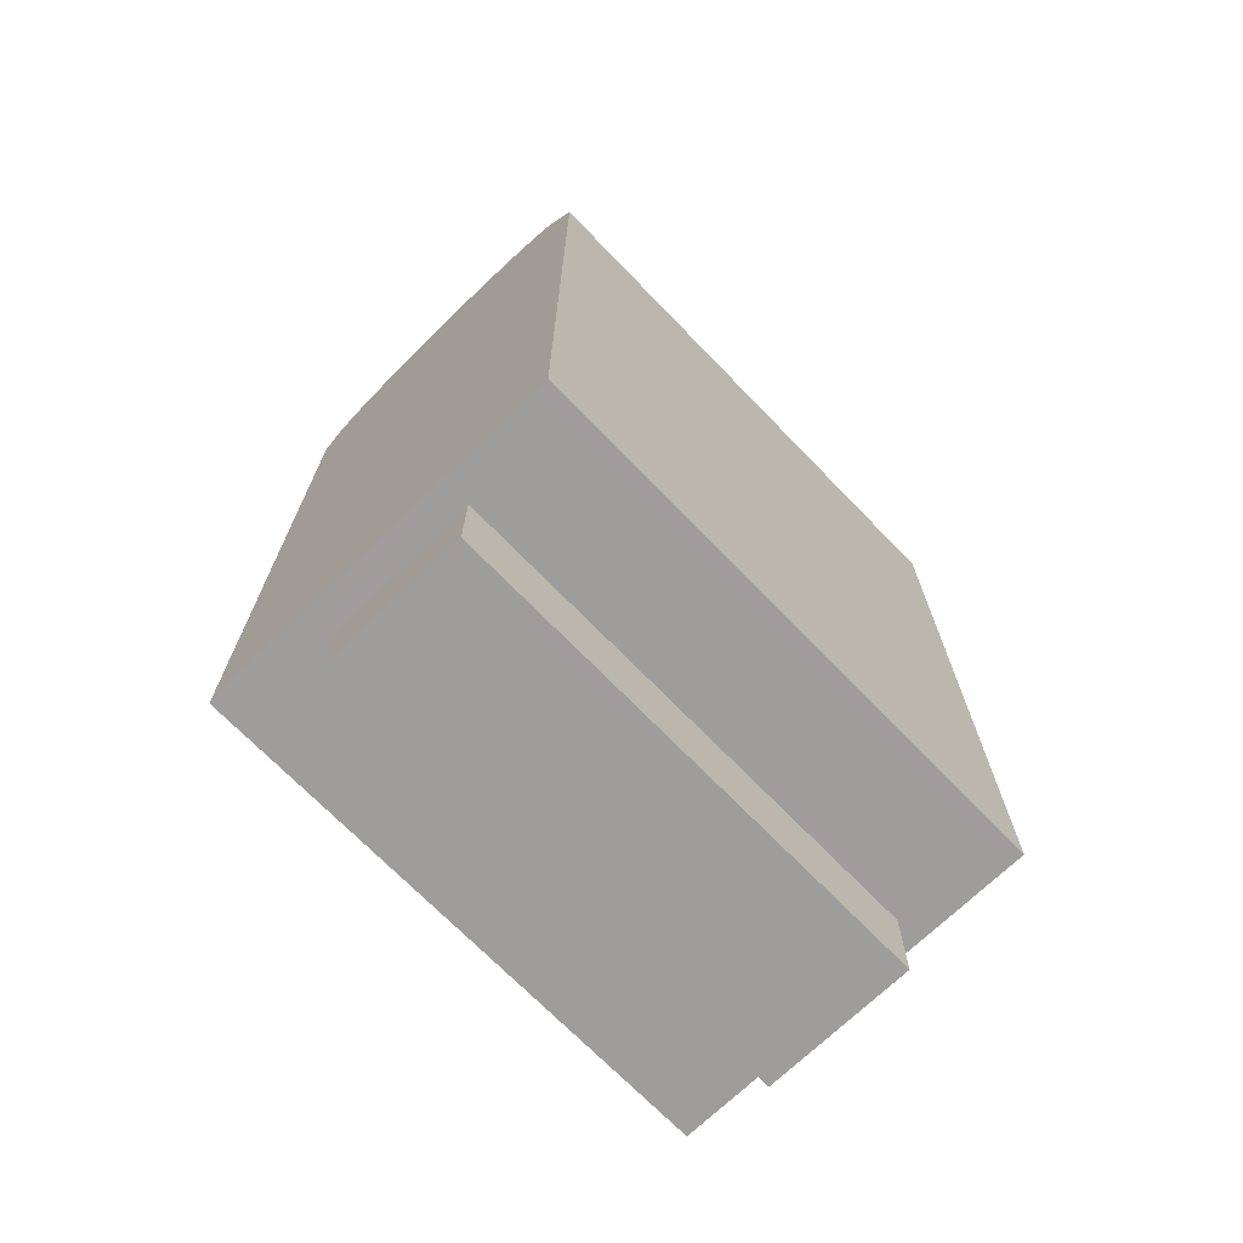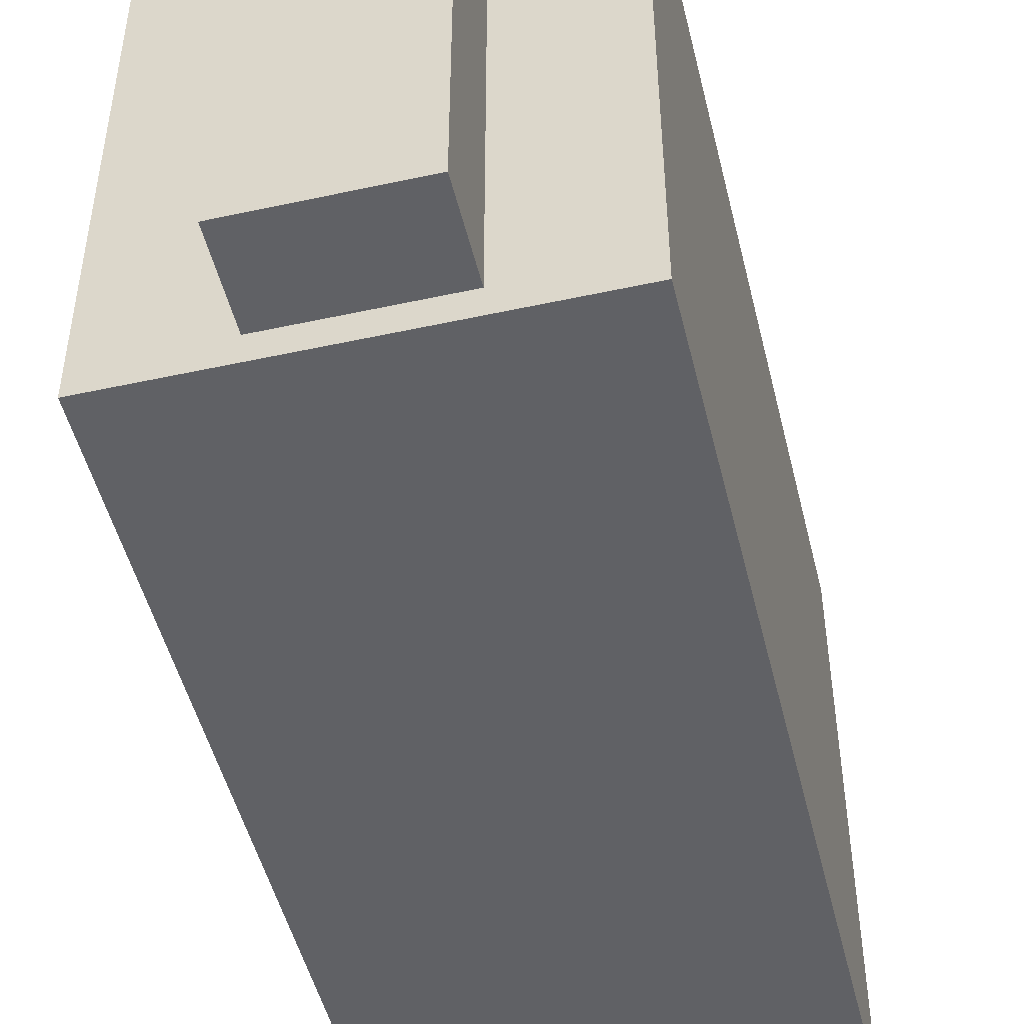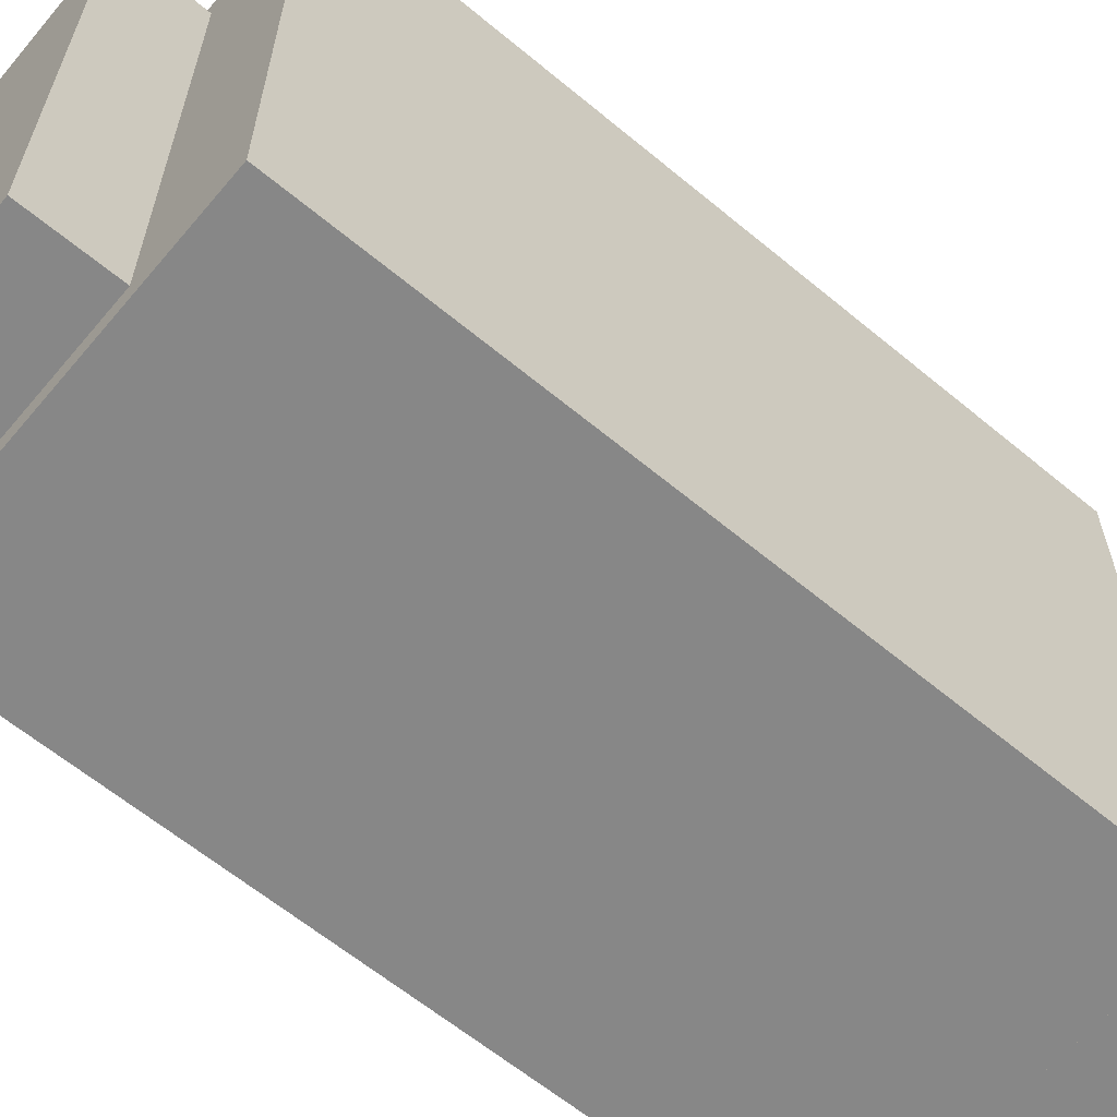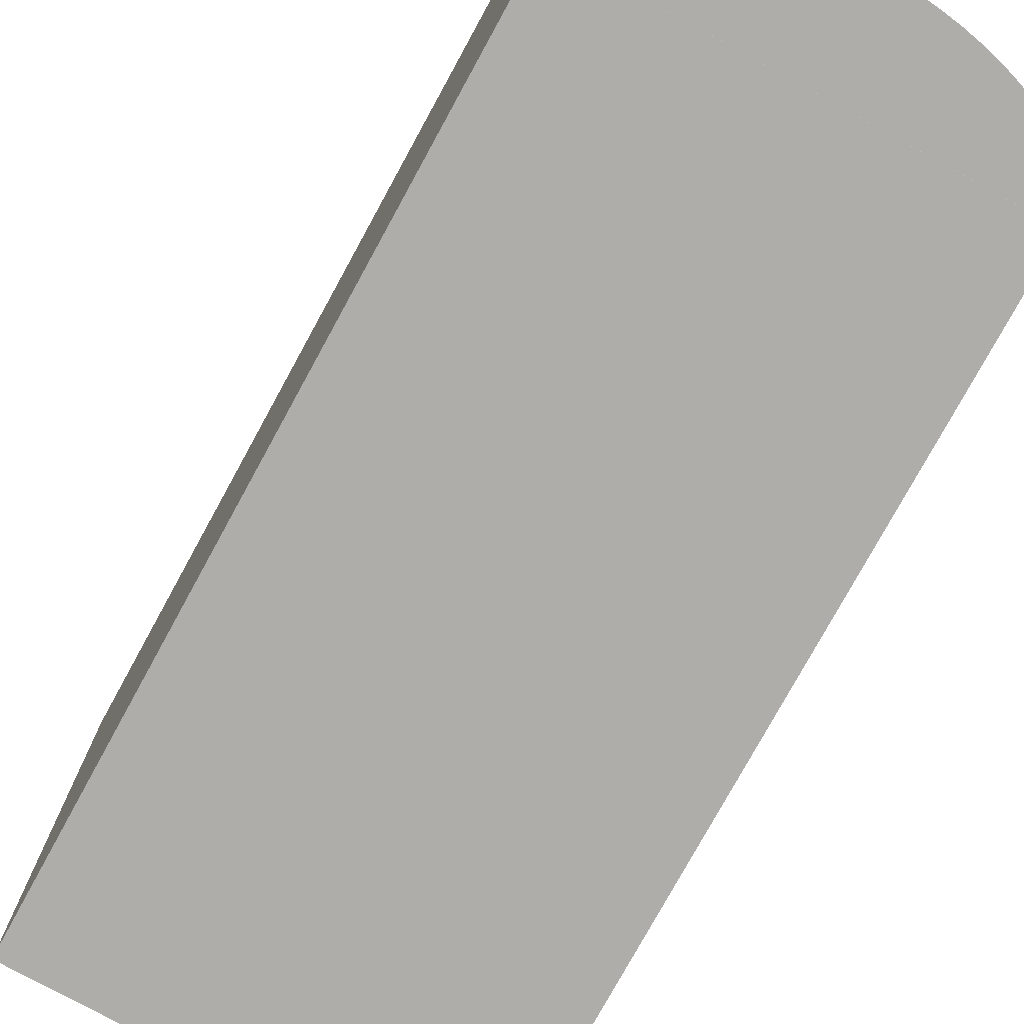
<metadata>
{"format":"obj","ext":"obj","renderer":"f3d","projection":"perspective","resolution":1024,"background":"white","views":[{"elev":-70.7,"azim":44.1,"up":"+Y"},{"elev":-49.1,"azim":13.6,"up":"+Z"},{"elev":-62.4,"azim":49.9,"up":"+Z"},{"elev":-77.2,"azim":151.3,"up":"+Z"}]}
</metadata>
<code>
o finger1_segment0
v -0.011 0.005 -0.016
v -0.011 0.005 -0.01599
v -0.011 0.005 -0.01596
v -0.011 0.005 -0.01592
v -0.011 0.005 -0.01585
v -0.011 0.005 -0.01577
v -0.011 0.005 -0.01567
v -0.011 0.005 -0.01555
v -0.011 0.005 -0.01542
v -0.011 0.005 -0.01527
v -0.011 0.005 -0.0151
v -0.011 0.005 -0.01492
v -0.011 0.005 -0.01473
v -0.011 0.005 -0.01452
v -0.011 0.005 -0.01429
v -0.011 0.005 -0.01406
v -0.011 0.005 -0.0138
v -0.011 0.005 -0.01354
v -0.011 0.005 -0.01326
v -0.011 0.005 -0.01297
v -0.011 0.005 -0.01267
v -0.011 0.005 -0.01236
v -0.011 0.005 -0.01204
v -0.011 0.005 -0.0117
v -0.011 0.005 -0.01136
v -0.011 0.005 -0.011
v -0.011 0.005 -0.01064
v -0.011 0.005 -0.01026
v -0.011 0.005 -0.00988
v -0.011 0.005 -0.00949
v -0.011 0.005 -0.00909
v -0.011 0.005 -0.00868
v -0.011 0.005 -0.00827
v -0.011 0.005 -0.00785
v -0.011 0.005 -0.00742
v -0.011 0.005 -0.00698
v -0.011 0.005 -0.00654
v -0.011 0.005 -0.0061
v -0.011 0.005 -0.00565
v -0.011 0.005 -0.00519
v -0.011 0.005 -0.00474
v -0.011 0.005 -0.00427
v -0.011 0.005 -0.00381
v -0.011 0.005 -0.00334
v -0.011 0.005 -0.00287
v -0.011 0.005 -0.00239
v -0.011 0.005 -0.00192
v -0.011 0.005 -0.00144
v -0.011 0.005 -0.00096
v -0.011 0.005 -0.00048
v -0.011 0.005 -0
v -0.011 0.005 0.00048
v -0.011 0.005 0.00096
v -0.011 0.005 0.00144
v -0.011 0.005 0.00192
v -0.011 0.005 0.00239
v -0.011 0.005 0.00287
v -0.011 0.005 0.00334
v -0.011 0.005 0.00381
v -0.011 0.005 0.00427
v -0.011 0.005 0.00474
v -0.011 0.005 0.00519
v -0.011 0.005 0.00565
v -0.011 0.005 0.0061
v -0.011 0.005 0.00654
v -0.011 0.005 0.00698
v -0.011 0.005 0.00742
v -0.011 0.005 0.00785
v -0.011 0.005 0.00827
v -0.011 0.005 0.00868
v -0.011 0.005 0.00909
v -0.011 0.005 0.00949
v -0.011 0.005 0.00988
v -0.011 0.005 0.01026
v -0.011 0.005 0.01064
v -0.011 0.005 0.011
v -0.011 0.005 0.01136
v -0.011 0.005 0.0117
v -0.011 0.005 0.01204
v -0.011 0.005 0.01236
v -0.011 0.005 0.01267
v -0.011 0.005 0.01297
v -0.011 0.005 0.01326
v -0.011 0.005 0.01354
v -0.011 0.005 0.0138
v -0.011 0.005 0.01406
v -0.011 0.005 0.01429
v -0.011 0.005 0.01452
v -0.011 0.005 0.01473
v -0.011 0.005 0.01492
v -0.011 0.005 0.0151
v -0.011 0.005 0.01527
v -0.011 0.005 0.01542
v -0.011 0.005 0.01555
v -0.011 0.005 0.01567
v -0.011 0.005 0.01577
v -0.011 0.005 0.01585
v -0.011 0.005 0.01592
v -0.011 0.005 0.01596
v -0.011 0.005 0.01599
v -0.011 0.005 0.016
v -0.011 0.04976 -0.016
v -0.011 0.04976 -0.01552
v -0.011 0.04976 -0.01506
v -0.011 0.04976 -0.0146
v -0.011 0.04976 -0.01415
v -0.011 0.04976 -0.01372
v -0.011 0.04976 -0.01329
v -0.011 0.04976 -0.01286
v -0.011 0.04976 -0.01245
v -0.011 0.04976 -0.01205
v -0.011 0.04976 -0.01165
v -0.011 0.04976 -0.01126
v -0.011 0.04976 -0.01088
v -0.011 0.04976 -0.0105
v -0.011 0.04976 -0.01013
v -0.011 0.04976 -0.00977
v -0.011 0.04976 -0.00942
v -0.011 0.04976 -0.00907
v -0.011 0.04976 -0.00873
v -0.011 0.04976 -0.00839
v -0.011 0.04976 -0.00806
v -0.011 0.04976 -0.00774
v -0.011 0.04976 -0.00742
v -0.011 0.04976 -0.00711
v -0.011 0.04976 -0.0068
v -0.011 0.04976 -0.0065
v -0.011 0.04976 -0.0062
v -0.011 0.04976 -0.00591
v -0.011 0.04976 -0.00562
v -0.011 0.04976 -0.00534
v -0.011 0.04976 -0.00506
v -0.011 0.04976 -0.00478
v -0.011 0.04976 -0.00451
v -0.011 0.04976 -0.00424
v -0.011 0.04976 -0.00397
v -0.011 0.04976 -0.00371
v -0.011 0.04976 -0.00345
v -0.011 0.04976 -0.00319
v -0.011 0.04976 -0.00294
v -0.011 0.04976 -0.00268
v -0.011 0.04976 -0.00243
v -0.011 0.04976 -0.00218
v -0.011 0.04976 -0.00194
v -0.011 0.04976 -0.00169
v -0.011 0.04976 -0.00145
v -0.011 0.04976 -0.0012
v -0.011 0.04976 -0.00096
v -0.011 0.04976 -0.00072
v -0.011 0.04976 -0.00048
v -0.011 0.04976 -0.00024
v -0.011 0.04976 -0
v -0.011 0.04976 0.00024
v -0.011 0.04976 0.00048
v -0.011 0.04976 0.00072
v -0.011 0.04976 0.00096
v -0.011 0.04976 0.0012
v -0.011 0.04976 0.00145
v -0.011 0.04976 0.00169
v -0.011 0.04976 0.00194
v -0.011 0.04976 0.00218
v -0.011 0.04976 0.00243
v -0.011 0.04976 0.00268
v -0.011 0.04976 0.00294
v -0.011 0.04976 0.00319
v -0.011 0.04976 0.00345
v -0.011 0.04976 0.00371
v -0.011 0.04976 0.00397
v -0.011 0.04976 0.00424
v -0.011 0.04976 0.00451
v -0.011 0.04976 0.00478
v -0.011 0.04976 0.00506
v -0.011 0.04976 0.00534
v -0.011 0.04976 0.00562
v -0.011 0.04976 0.00591
v -0.011 0.04976 0.0062
v -0.011 0.04976 0.0065
v -0.011 0.04976 0.0068
v -0.011 0.04976 0.00711
v -0.011 0.04976 0.00742
v -0.011 0.04976 0.00774
v -0.011 0.04976 0.00806
v -0.011 0.04976 0.00839
v -0.011 0.04976 0.00873
v -0.011 0.04976 0.00907
v -0.011 0.04976 0.00942
v -0.011 0.04976 0.00977
v -0.011 0.04976 0.01013
v -0.011 0.04976 0.0105
v -0.011 0.04976 0.01088
v -0.011 0.04976 0.01126
v -0.011 0.04976 0.01165
v -0.011 0.04976 0.01205
v -0.011 0.04976 0.01245
v -0.011 0.04976 0.01286
v -0.011 0.04976 0.01329
v -0.011 0.04976 0.01372
v -0.011 0.04976 0.01415
v -0.011 0.04976 0.0146
v -0.011 0.04976 0.01506
v -0.011 0.04976 0.01552
v -0.011 0.04976 0.016
v 0.011 0.04976 -0.016
v 0.011 0.04976 0.016
v 0.011 0.005 0.016
v 0.011 0.005 -0.016
f 49 48 206
f 105 106 203
f 2 206 1
f 205 202 101
f 204 206 203
f 3 102 2
f 4 103 3
f 5 104 4
f 6 105 5
f 7 106 6
f 8 107 7
f 9 108 8
f 10 109 9
f 11 110 10
f 12 111 11
f 13 112 12
f 14 113 13
f 15 114 14
f 16 115 15
f 17 116 16
f 18 117 17
f 19 118 18
f 20 119 19
f 21 120 20
f 22 121 21
f 23 122 22
f 24 123 23
f 25 124 24
f 26 125 25
f 27 126 26
f 28 127 27
f 29 128 28
f 30 129 29
f 31 130 30
f 32 131 31
f 33 132 32
f 34 133 33
f 35 134 34
f 36 135 35
f 37 136 36
f 38 137 37
f 39 138 38
f 40 139 39
f 41 140 40
f 42 141 41
f 43 142 42
f 44 143 43
f 45 144 44
f 46 145 45
f 47 146 46
f 48 147 47
f 49 148 48
f 50 149 49
f 50 151 150
f 51 152 151
f 52 153 152
f 53 154 153
f 54 155 154
f 55 156 155
f 56 157 156
f 57 158 157
f 58 159 158
f 59 160 159
f 60 161 160
f 61 162 161
f 62 163 162
f 63 164 163
f 64 165 164
f 65 166 165
f 66 167 166
f 67 168 167
f 68 169 168
f 69 170 169
f 70 171 170
f 71 172 171
f 72 173 172
f 73 174 173
f 74 175 174
f 75 176 175
f 76 177 176
f 77 178 177
f 78 179 178
f 79 180 179
f 80 181 180
f 81 182 181
f 82 183 182
f 83 184 183
f 84 185 184
f 85 186 185
f 86 187 186
f 87 188 187
f 88 189 188
f 89 190 189
f 90 191 190
f 91 192 191
f 92 193 192
f 93 194 193
f 94 195 194
f 95 196 195
f 96 197 196
f 97 198 197
f 98 199 198
f 99 200 199
f 100 201 200
f 101 202 201
f 205 101 100
f 99 98 205
f 98 97 205
f 205 100 99
f 1 206 2
f 206 205 51
f 2 206 3
f 4 3 206
f 4 206 5
f 96 95 205
f 95 94 205
f 205 97 96
f 5 206 6
f 7 6 206
f 7 206 8
f 93 92 205
f 92 91 205
f 205 94 93
f 8 206 9
f 10 9 206
f 10 206 11
f 90 89 205
f 89 88 205
f 205 91 90
f 11 206 12
f 13 12 206
f 13 206 14
f 87 86 205
f 86 85 205
f 205 88 87
f 14 206 15
f 16 15 206
f 16 206 17
f 84 83 205
f 83 82 205
f 205 85 84
f 17 206 18
f 19 18 206
f 19 206 20
f 81 80 205
f 80 79 205
f 205 82 81
f 20 206 21
f 22 21 206
f 22 206 23
f 78 77 205
f 77 76 205
f 205 79 78
f 23 206 24
f 25 24 206
f 25 206 26
f 75 74 205
f 74 73 205
f 205 76 75
f 26 206 27
f 28 27 206
f 28 206 29
f 72 71 205
f 71 70 205
f 205 73 72
f 29 206 30
f 31 30 206
f 31 206 32
f 69 68 205
f 68 67 205
f 205 70 69
f 32 206 33
f 34 33 206
f 34 206 35
f 66 65 205
f 65 64 205
f 205 67 66
f 35 206 36
f 37 36 206
f 37 206 38
f 64 63 205
f 63 62 205
f 61 60 205
f 60 59 205
f 59 58 205
f 205 62 61
f 38 206 39
f 39 206 40
f 57 56 205
f 56 55 205
f 205 58 57
f 40 206 41
f 41 206 42
f 44 43 206
f 43 42 206
f 44 206 45
f 55 54 205
f 54 53 205
f 47 46 206
f 46 45 206
f 47 206 48
f 205 53 52
f 52 51 205
f 51 50 206
f 50 49 206
f 203 2 102
f 2 3 102
f 4 5 102
f 5 6 102
f 4 102 3
f 202 204 201
f 204 203 124
f 201 204 200
f 199 200 204
f 199 204 198
f 7 8 102
f 8 9 102
f 7 102 6
f 198 204 197
f 196 197 204
f 196 204 195
f 10 11 102
f 11 12 102
f 10 102 9
f 195 204 194
f 193 194 204
f 193 204 192
f 13 14 102
f 14 15 102
f 13 102 12
f 192 204 191
f 190 191 204
f 190 204 189
f 15 16 102
f 16 17 102
f 17 18 102
f 187 204 186
f 188 189 204
f 185 186 204
f 185 204 184
f 187 188 204
f 19 20 102
f 20 21 102
f 19 102 18
f 184 204 183
f 182 183 204
f 182 204 181
f 181 204 180
f 22 23 102
f 23 24 102
f 22 102 21
f 180 204 179
f 178 179 204
f 178 204 177
f 25 26 102
f 26 27 102
f 25 102 24
f 177 204 176
f 175 176 204
f 175 204 174
f 27 28 102
f 28 29 102
f 29 30 102
f 30 31 102
f 32 33 102
f 33 34 102
f 32 102 31
f 34 35 102
f 174 204 173
f 173 204 172
f 171 172 204
f 171 204 170
f 169 170 204
f 169 204 168
f 166 167 204
f 167 168 204
f 166 204 165
f 35 36 102
f 36 37 102
f 37 38 102
f 39 40 102
f 40 41 102
f 39 102 38
f 164 165 204
f 164 204 163
f 41 42 102
f 43 44 102
f 44 45 102
f 43 102 42
f 163 204 162
f 161 162 204
f 161 204 160
f 45 46 102
f 46 47 102
f 160 204 159
f 158 159 204
f 158 204 157
f 48 49 102
f 49 50 102
f 48 102 47
f 157 204 156
f 155 156 204
f 155 204 154
f 50 51 102
f 51 52 102
f 52 53 102
f 53 54 102
f 55 56 102
f 56 57 102
f 55 102 54
f 154 204 153
f 152 153 204
f 152 204 151
f 57 58 102
f 58 59 102
f 151 204 150
f 150 204 149
f 147 148 204
f 148 149 204
f 147 204 146
f 60 61 102
f 61 62 102
f 60 102 59
f 146 204 145
f 144 145 204
f 141 142 204
f 142 143 204
f 141 204 140
f 143 144 204
f 62 63 102
f 63 64 102
f 65 66 102
f 66 67 102
f 65 102 64
f 139 140 204
f 139 204 138
f 67 68 102
f 68 69 102
f 69 70 102
f 70 71 102
f 71 72 102
f 72 73 102
f 73 74 102
f 74 75 102
f 75 76 102
f 77 78 102
f 78 79 102
f 77 102 76
f 138 204 137
f 137 204 136
f 135 136 204
f 135 204 134
f 132 133 204
f 133 134 204
f 132 204 131
f 131 204 130
f 128 129 204
f 129 130 204
f 128 204 127
f 79 80 102
f 80 81 102
f 81 82 102
f 82 83 102
f 84 85 102
f 85 86 102
f 84 102 83
f 126 127 204
f 126 204 125
f 86 87 102
f 87 88 102
f 125 204 124
f 123 124 203
f 89 90 102
f 90 91 102
f 89 102 88
f 122 123 203
f 92 93 102
f 93 94 102
f 91 92 102
f 121 122 203
f 119 120 203
f 120 121 203
f 116 117 203
f 117 118 203
f 118 119 203
f 114 115 203
f 115 116 203
f 111 112 203
f 112 113 203
f 113 114 203
f 94 95 102
f 95 96 102
f 97 98 102
f 98 99 102
f 96 97 102
f 109 110 203
f 110 111 203
f 99 100 102
f 100 101 102
f 106 107 203
f 107 108 203
f 108 109 203
f 102 103 203
f 103 104 203
f 104 105 203
f 2 203 206
f 205 204 202
f 204 205 206
f 3 103 102
f 4 104 103
f 5 105 104
f 6 106 105
f 7 107 106
f 8 108 107
f 9 109 108
f 10 110 109
f 11 111 110
f 12 112 111
f 13 113 112
f 14 114 113
f 15 115 114
f 16 116 115
f 17 117 116
f 18 118 117
f 19 119 118
f 20 120 119
f 21 121 120
f 22 122 121
f 23 123 122
f 24 124 123
f 25 125 124
f 26 126 125
f 27 127 126
f 28 128 127
f 29 129 128
f 30 130 129
f 31 131 130
f 32 132 131
f 33 133 132
f 34 134 133
f 35 135 134
f 36 136 135
f 37 137 136
f 38 138 137
f 39 139 138
f 40 140 139
f 41 141 140
f 42 142 141
f 43 143 142
f 44 144 143
f 45 145 144
f 46 146 145
f 47 147 146
f 48 148 147
f 49 149 148
f 50 150 149
f 50 51 151
f 51 52 152
f 52 53 153
f 53 54 154
f 54 55 155
f 55 56 156
f 56 57 157
f 57 58 158
f 58 59 159
f 59 60 160
f 60 61 161
f 61 62 162
f 62 63 163
f 63 64 164
f 64 65 165
f 65 66 166
f 66 67 167
f 67 68 168
f 68 69 169
f 69 70 170
f 70 71 171
f 71 72 172
f 72 73 173
f 73 74 174
f 74 75 175
f 75 76 176
f 76 77 177
f 77 78 178
f 78 79 179
f 79 80 180
f 80 81 181
f 81 82 182
f 82 83 183
f 83 84 184
f 84 85 185
f 85 86 186
f 86 87 187
f 87 88 188
f 88 89 189
f 89 90 190
f 90 91 191
f 91 92 192
f 92 93 193
f 93 94 194
f 94 95 195
f 95 96 196
f 96 97 197
f 97 98 198
f 98 99 199
f 99 100 200
f 100 101 201
f 101 102 202
o finger_1_segment0_combined_finger1_segment0_bottom
v -0.0044 0.005 0.0144
v -0.0044 0.005 -0.0144
v 0.0044 0.005 -0.0144
v 0.0044 0.005 0.0144
v -0.0044 0 0.0144
v -0.0044 0 -0.0144
v 0.0044 0 -0.0144
v 0.0044 0 0.0144
f 212 214 211
f 207 214 210
f 208 211 207
f 209 212 208
f 210 213 209
f 212 213 214
f 207 211 214
f 208 212 211
f 209 213 212
f 210 214 213
o finger1_segment0_top
v -0.011 0.04976 -0.016
v -0.01 0.05185 -0.016
v -0.009 0.05264 -0.016
v -0.008 0.05319 -0.016
v -0.007 0.05362 -0.016
v -0.006 0.05395 -0.016
v -0.005 0.05422 -0.016
v -0.004 0.05442 -0.016
v -0.003 0.05457 -0.016
v -0.002 0.05468 -0.016
v -0.001 0.05474 -0.016
v 0 0.05476 -0.016
v 0.001 0.05474 -0.016
v 0.002 0.05468 -0.016
v 0.003 0.05457 -0.016
v 0.004 0.05442 -0.016
v 0.005 0.05422 -0.016
v 0.006 0.05395 -0.016
v 0.007 0.05362 -0.016
v 0.008 0.05319 -0.016
v 0.009 0.05264 -0.016
v 0.011 0.04976 -0.016
v -0.011 0.04976 0.016
v -0.01 0.05185 0.016
v -0.009 0.05264 0.016
v -0.008 0.05319 0.016
v -0.007 0.05362 0.016
v -0.006 0.05395 0.016
v -0.005 0.05422 0.016
v -0.004 0.05442 0.016
v -0.003 0.05457 0.016
v -0.002 0.05468 0.016
v -0.001 0.05474 0.016
v 0 0.05476 0.016
v 0.001 0.05474 0.016
v 0.002 0.05468 0.016
v 0.003 0.05457 0.016
v 0.004 0.05442 0.016
v 0.005 0.05422 0.016
v 0.006 0.05395 0.016
v 0.007 0.05362 0.016
v 0.008 0.05319 0.016
v 0.009 0.05264 0.016
v 0.011 0.04976 0.016
f 234 235 236
f 239 238 237
f 237 216 215
f 238 217 216
f 239 218 217
f 240 219 218
f 241 220 219
f 242 221 220
f 243 222 221
f 244 223 222
f 245 224 223
f 246 225 224
f 247 226 225
f 248 227 226
f 249 228 227
f 250 229 228
f 251 230 229
f 252 231 230
f 253 232 231
f 254 233 232
f 255 234 233
f 256 235 234
f 257 236 235
f 236 237 215
f 236 215 226
f 215 216 217
f 218 215 217
f 218 219 215
f 219 220 215
f 220 221 215
f 221 222 215
f 222 223 215
f 223 224 215
f 224 225 215
f 225 226 215
f 226 227 236
f 227 228 236
f 228 229 236
f 229 230 236
f 230 231 236
f 231 232 236
f 232 233 236
f 233 234 236
f 237 258 248
f 258 257 256
f 255 258 256
f 255 254 258
f 254 253 258
f 253 252 258
f 252 251 258
f 251 250 258
f 250 249 258
f 249 248 258
f 248 247 237
f 247 246 237
f 246 245 237
f 245 244 237
f 244 243 237
f 243 242 237
f 242 241 237
f 241 240 237
f 240 239 237
f 237 238 216
f 238 239 217
f 239 240 218
f 240 241 219
f 241 242 220
f 242 243 221
f 243 244 222
f 244 245 223
f 245 246 224
f 246 247 225
f 247 248 226
f 248 249 227
f 249 250 228
f 250 251 229
f 251 252 230
f 252 253 231
f 253 254 232
f 254 255 233
f 255 256 234
f 256 257 235
f 257 258 236
f 236 258 237

</code>
